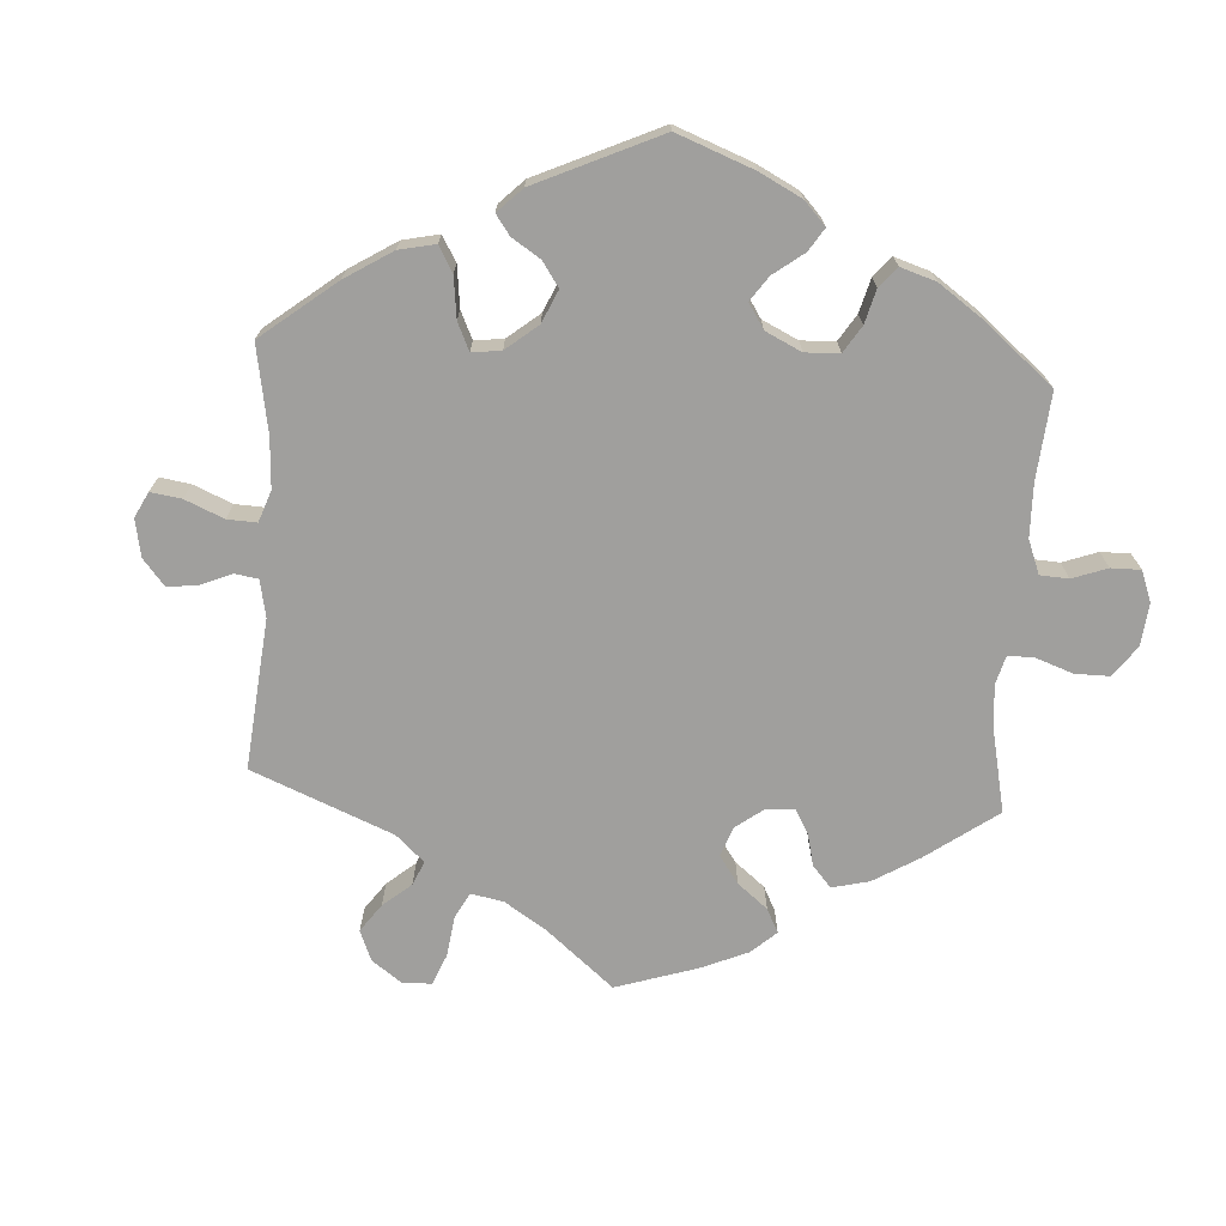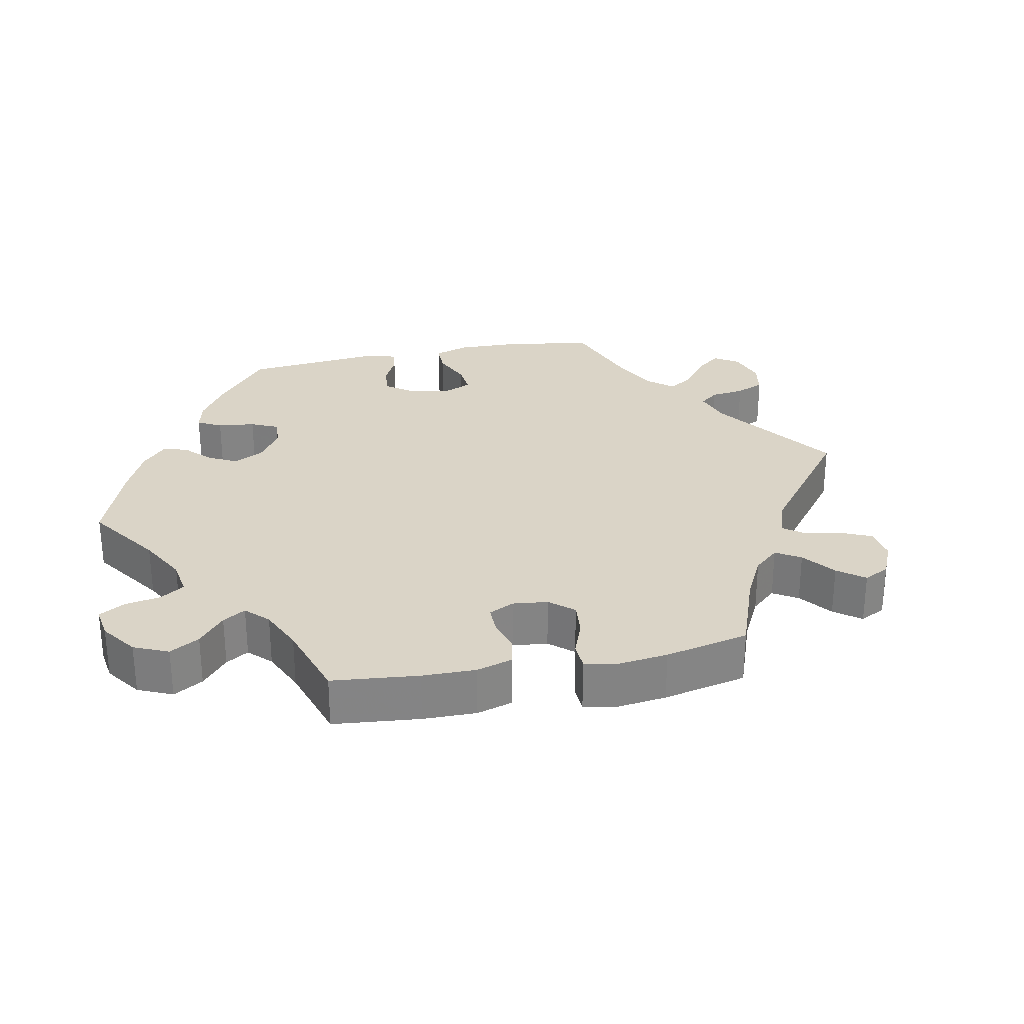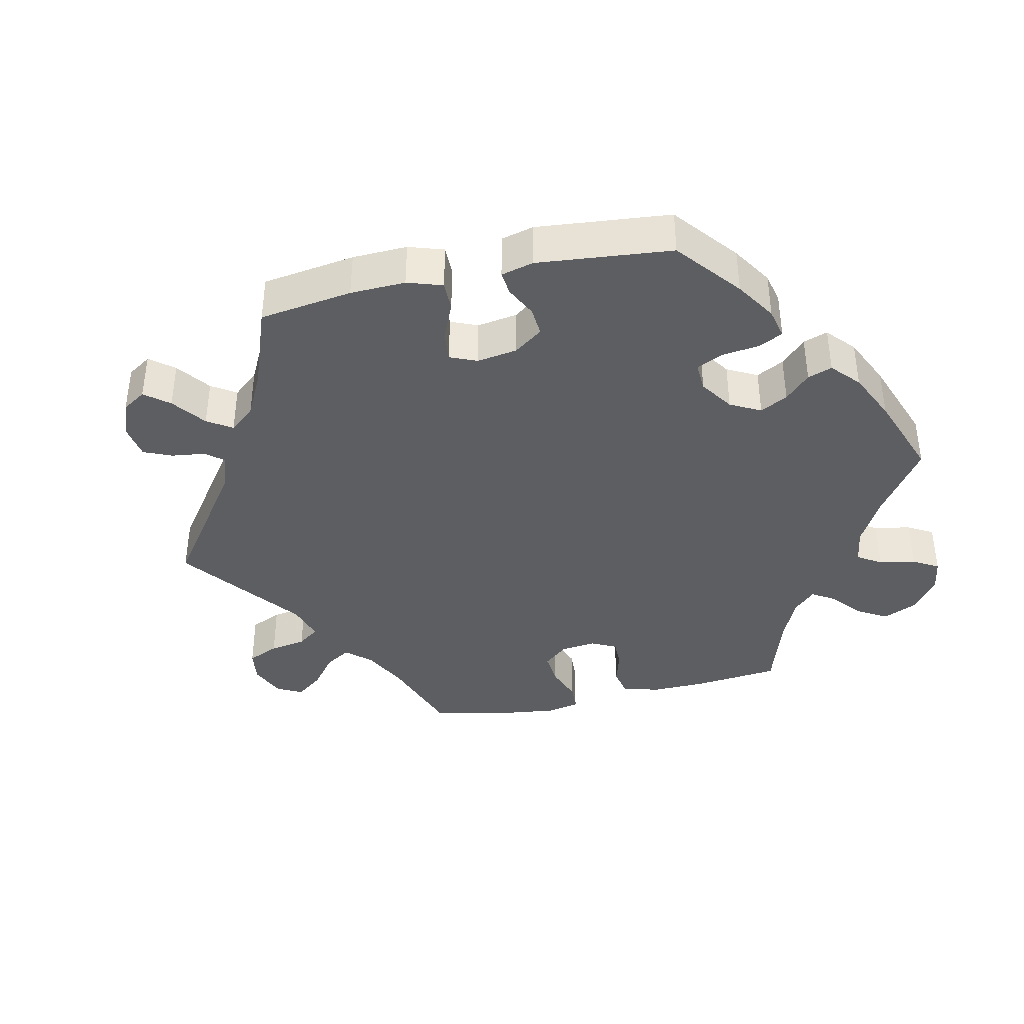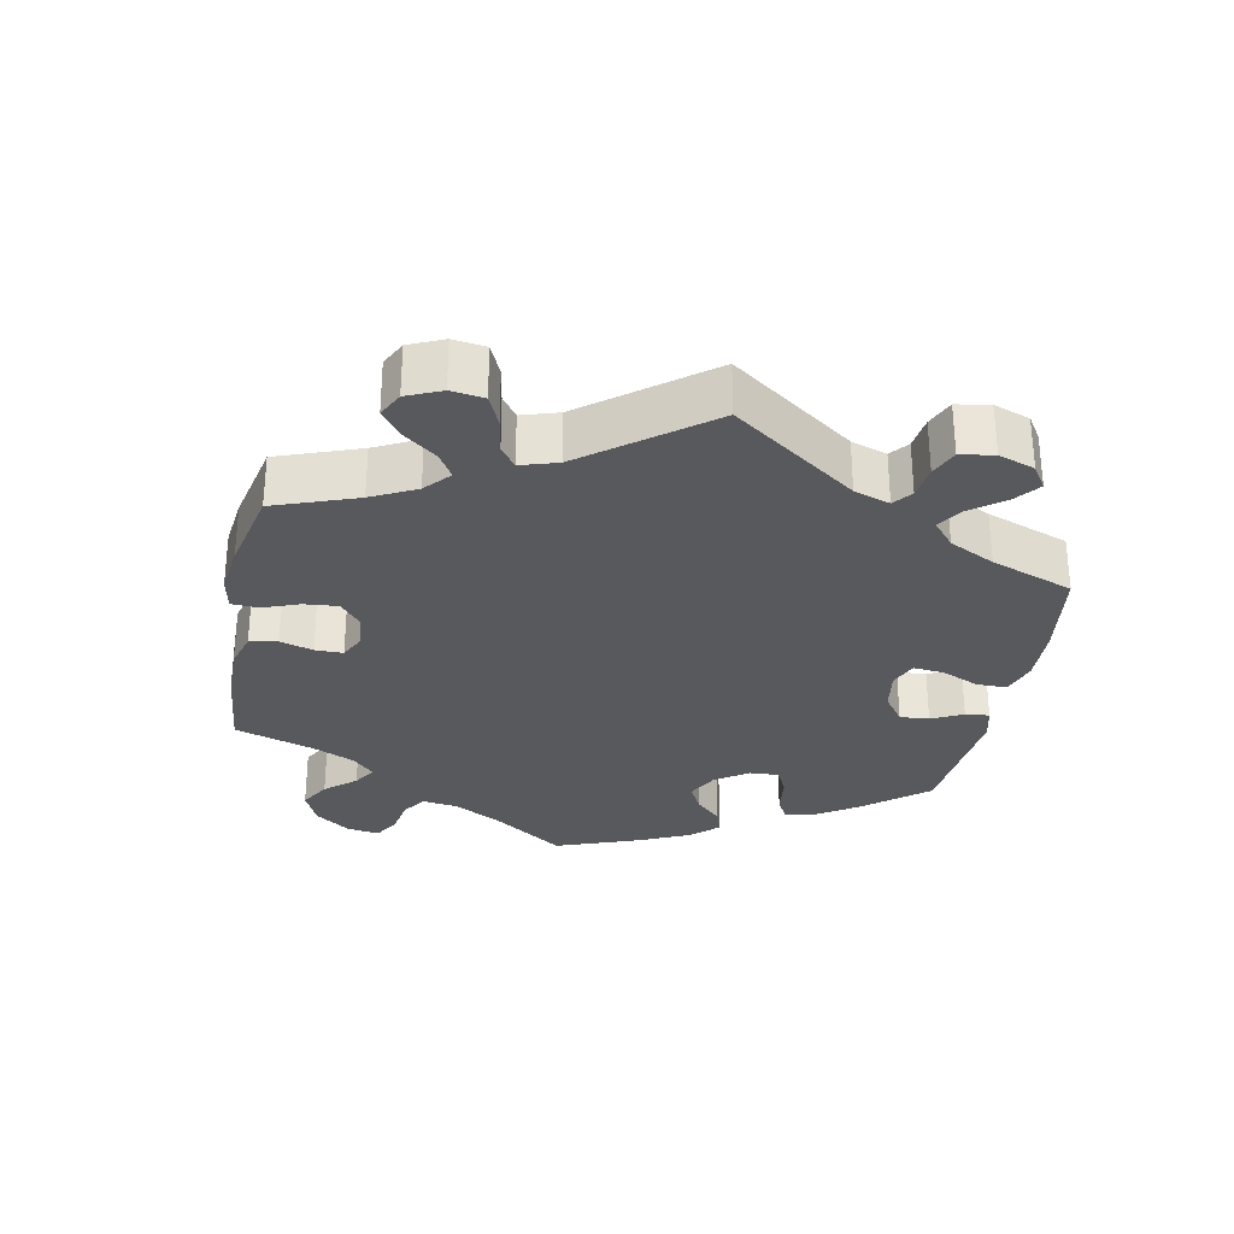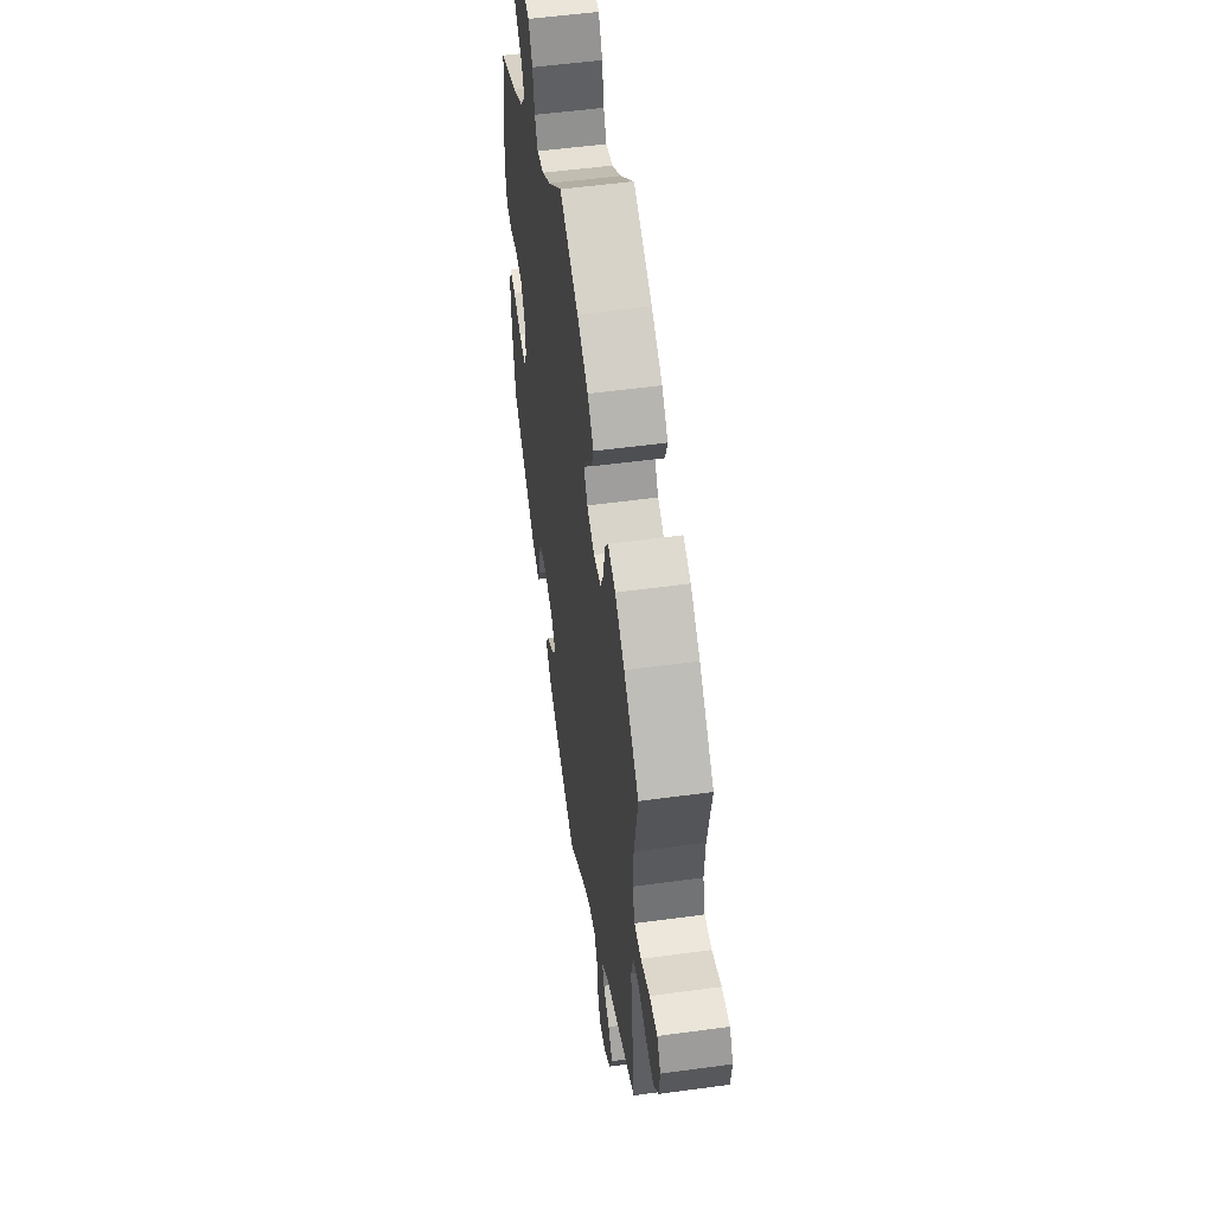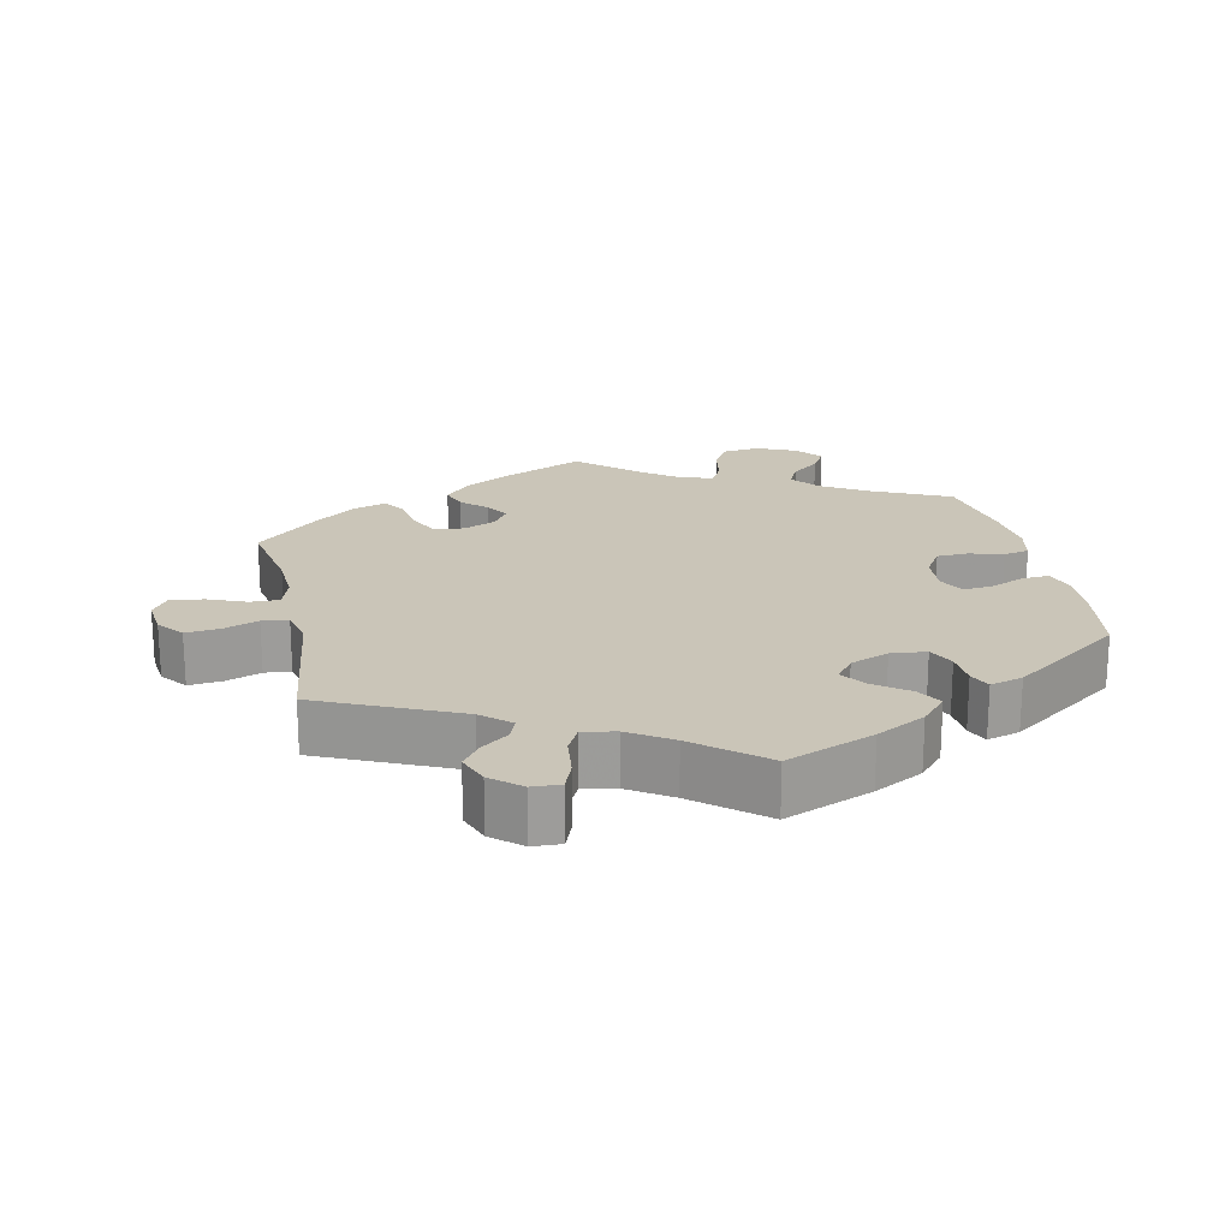
<metadata>
{"format":"obj","ext":"obj","renderer":"f3d","projection":"perspective","resolution":1024,"background":"white","views":[{"elev":-71.4,"azim":-123.6,"up":"+Y"},{"elev":28.9,"azim":18.6,"up":"+Y"},{"elev":-39.3,"azim":-137.4,"up":"+Y"},{"elev":-30.2,"azim":109.0,"up":"+Y"},{"elev":53.3,"azim":81.7,"up":"+Z"},{"elev":20.3,"azim":167.9,"up":"+Y"}]}
</metadata>
<code>
v 0.112 0.07 0.527
v 0.178 0.07 0.49
v 0.215 0.07 0.451
v 0.202 0.07 0.413
v 0.167 0.07 0.38
v 0.147 0.07 0.346
v 0.169 0.07 0.313
v 0.215 0.07 0.293
v 0.259 0.07 0.301
v 0.279 0.07 0.344
v 0.288 0.07 0.398
v 0.309 0.07 0.43
v 0.354 0.07 0.415
v 0.411 0.07 0.372
v 0.501 0.07 0.29
v 0.479 0.07 0.168
v 0.475 0.07 0.098
v 0.49 0.07 0.053
v 0.531 0.07 0.054
v 0.585 0.07 0.076
v 0.632 0.07 0.082
v 0.654 0.07 0.048
v 0.648 0.07 -0.005
v 0.619 0.07 -0.042
v 0.571 0.07 -0.037
v 0.522 0.07 -0.019
v 0.485 0.07 -0.023
v 0.473 0.07 -0.076
v 0.501 0.07 -0.289
v 0.306 0.07 -0.377
v 0.266 0.07 -0.412
v 0.278 0.07 -0.443
v 0.316 0.07 -0.472
v 0.342 0.07 -0.507
v 0.325 0.07 -0.552
v 0.284 0.07 -0.587
v 0.244 0.07 -0.589
v 0.228 0.07 -0.548
v 0.221 0.07 -0.489
v 0.202 0.07 -0.452
v 0.156 0.07 -0.46
v 0.096 0.07 -0.499
v 0.001 0.07 -0.578
v -0.123 0.07 -0.528
v -0.192 0.07 -0.491
v -0.227 0.07 -0.452
v -0.206 0.07 -0.416
v -0.159 0.07 -0.381
v -0.134 0.07 -0.346
v -0.159 0.07 -0.313
v -0.213 0.07 -0.292
v -0.263 0.07 -0.297
v -0.281 0.07 -0.334
v -0.284 0.07 -0.383
v -0.298 0.07 -0.414
v -0.344 0.07 -0.401
v -0.5 0.07 -0.289
v -0.518 0.07 -0.175
v -0.521 0.07 -0.108
v -0.508 0.07 -0.066
v -0.47 0.07 -0.068
v -0.421 0.07 -0.089
v -0.379 0.07 -0.093
v -0.36 0.07 -0.056
v -0.364 0.07 0
v -0.39 0.07 0.041
v -0.434 0.07 0.043
v -0.482 0.07 0.03
v -0.518 0.07 0.037
v -0.529 0.07 0.088
v -0.522 0.07 0.164
v -0.5 0.07 0.289
v -0.389 0.07 0.341
v -0.325 0.07 0.38
v -0.293 0.07 0.42
v -0.311 0.07 0.456
v -0.351 0.07 0.49
v -0.372 0.07 0.526
v -0.343 0.07 0.562
v -0.287 0.07 0.587
v -0.234 0.07 0.581
v -0.21 0.07 0.539
v -0.2 0.07 0.484
v -0.182 0.07 0.451
v -0.14 0.07 0.462
v -0.086 0.07 0.501
v -0.001 0.07 0.578
v 0.112 0 0.527
v 0.178 0 0.49
v 0.215 0 0.451
v 0.202 0 0.413
v 0.167 0 0.38
v 0.147 0 0.346
v 0.169 0 0.313
v 0.215 0 0.293
v 0.259 0 0.301
v 0.279 0 0.344
v 0.288 0 0.398
v 0.309 0 0.43
v 0.354 0 0.415
v 0.411 0 0.372
v 0.501 0 0.29
v 0.479 0 0.168
v 0.475 0 0.098
v 0.49 0 0.053
v 0.531 0 0.054
v 0.585 0 0.076
v 0.632 0 0.082
v 0.654 0 0.048
v 0.648 0 -0.005
v 0.619 0 -0.042
v 0.571 0 -0.037
v 0.522 0 -0.019
v 0.485 0 -0.023
v 0.473 0 -0.076
v 0.501 0 -0.289
v 0.306 0 -0.377
v 0.266 0 -0.412
v 0.278 0 -0.443
v 0.316 0 -0.472
v 0.342 0 -0.507
v 0.325 0 -0.552
v 0.284 0 -0.587
v 0.244 0 -0.589
v 0.228 0 -0.548
v 0.221 0 -0.489
v 0.202 0 -0.452
v 0.156 0 -0.46
v 0.096 0 -0.499
v 0.001 0 -0.578
v -0.123 0 -0.528
v -0.192 0 -0.491
v -0.227 0 -0.452
v -0.206 0 -0.416
v -0.159 0 -0.381
v -0.134 0 -0.346
v -0.159 0 -0.313
v -0.213 0 -0.292
v -0.263 0 -0.297
v -0.281 0 -0.334
v -0.284 0 -0.383
v -0.298 0 -0.414
v -0.344 0 -0.401
v -0.5 0 -0.289
v -0.518 0 -0.175
v -0.521 0 -0.108
v -0.508 0 -0.066
v -0.47 0 -0.068
v -0.421 0 -0.089
v -0.379 0 -0.093
v -0.36 0 -0.056
v -0.364 0 0
v -0.39 0 0.041
v -0.434 0 0.043
v -0.482 0 0.03
v -0.518 0 0.037
v -0.529 0 0.088
v -0.522 0 0.164
v -0.5 0 0.289
v -0.389 0 0.341
v -0.325 0 0.38
v -0.293 0 0.42
v -0.311 0 0.456
v -0.351 0 0.49
v -0.372 0 0.526
v -0.343 0 0.562
v -0.287 0 0.587
v -0.234 0 0.581
v -0.21 0 0.539
v -0.2 0 0.484
v -0.182 0 0.451
v -0.14 0 0.462
v -0.086 0 0.501
v -0.001 0 0.578
f 86 87 1 2
f 85 86 2 3
f 84 85 3 4
f 80 81 82 83
f 80 83 84
f 79 80 84
f 76 77 78 79
f 75 76 79 84
f 74 75 84 4
f 70 71 72 73
f 67 68 69 70
f 66 67 70 73
f 65 66 73 74
f 59 60 61 62
f 59 62 63
f 58 59 63
f 57 58 63
f 56 57 63
f 53 54 55 56
f 52 53 56 63
f 51 52 63 64
f 45 46 47 48
f 45 48 49
f 42 43 44 45
f 41 42 45 49
f 40 41 49 50
f 36 37 38 39
f 36 39 40
f 35 36 40
f 32 33 34 35
f 32 35 40
f 31 32 40 50
f 28 29 30
f 27 28 30 31
f 23 24 25 26
f 23 26 27
f 22 23 27
f 19 20 21 22
f 18 19 22 27
f 17 18 27 31
f 13 14 15 16
f 10 11 12 13
f 9 10 13 16
f 8 9 16 17
f 65 74 4 5
f 64 65 5 6
f 51 64 6 7
f 17 31 50 51
f 7 8 17 51
f 89 88 174 173
f 90 89 173 172
f 91 90 172 171
f 170 169 168 167
f 171 170 167
f 171 167 166
f 166 165 164 163
f 171 166 163 162
f 91 171 162 161
f 160 159 158 157
f 157 156 155 154
f 160 157 154 153
f 161 160 153 152
f 149 148 147 146
f 150 149 146
f 150 146 145
f 150 145 144
f 150 144 143
f 143 142 141 140
f 150 143 140 139
f 151 150 139 138
f 135 134 133 132
f 136 135 132
f 132 131 130 129
f 136 132 129 128
f 137 136 128 127
f 126 125 124 123
f 127 126 123
f 127 123 122
f 122 121 120 119
f 127 122 119
f 137 127 119 118
f 117 116 115
f 118 117 115 114
f 113 112 111 110
f 114 113 110
f 114 110 109
f 109 108 107 106
f 114 109 106 105
f 118 114 105 104
f 103 102 101 100
f 100 99 98 97
f 103 100 97 96
f 104 103 96 95
f 92 91 161 152
f 93 92 152 151
f 94 93 151 138
f 138 137 118 104
f 138 104 95 94
f 1 88 89 2
f 2 89 90 3
f 3 90 91 4
f 4 91 92 5
f 5 92 93 6
f 6 93 94 7
f 7 94 95 8
f 8 95 96 9
f 9 96 97 10
f 10 97 98 11
f 11 98 99 12
f 12 99 100 13
f 13 100 101 14
f 14 101 102 15
f 15 102 103 16
f 16 103 104 17
f 17 104 105 18
f 18 105 106 19
f 19 106 107 20
f 20 107 108 21
f 21 108 109 22
f 22 109 110 23
f 23 110 111 24
f 24 111 112 25
f 25 112 113 26
f 26 113 114 27
f 27 114 115 28
f 28 115 116 29
f 29 116 117 30
f 30 117 118 31
f 31 118 119 32
f 32 119 120 33
f 33 120 121 34
f 34 121 122 35
f 35 122 123 36
f 36 123 124 37
f 37 124 125 38
f 38 125 126 39
f 39 126 127 40
f 40 127 128 41
f 41 128 129 42
f 42 129 130 43
f 43 130 131 44
f 44 131 132 45
f 45 132 133 46
f 46 133 134 47
f 47 134 135 48
f 48 135 136 49
f 49 136 137 50
f 50 137 138 51
f 51 138 139 52
f 52 139 140 53
f 53 140 141 54
f 54 141 142 55
f 55 142 143 56
f 56 143 144 57
f 57 144 145 58
f 58 145 146 59
f 59 146 147 60
f 60 147 148 61
f 61 148 149 62
f 62 149 150 63
f 63 150 151 64
f 64 151 152 65
f 65 152 153 66
f 66 153 154 67
f 67 154 155 68
f 68 155 156 69
f 69 156 157 70
f 70 157 158 71
f 71 158 159 72
f 72 159 160 73
f 73 160 161 74
f 74 161 162 75
f 75 162 163 76
f 76 163 164 77
f 77 164 165 78
f 78 165 166 79
f 79 166 167 80
f 80 167 168 81
f 81 168 169 82
f 82 169 170 83
f 83 170 171 84
f 84 171 172 85
f 85 172 173 86
f 86 173 174 87
f 87 174 88 1

</code>
